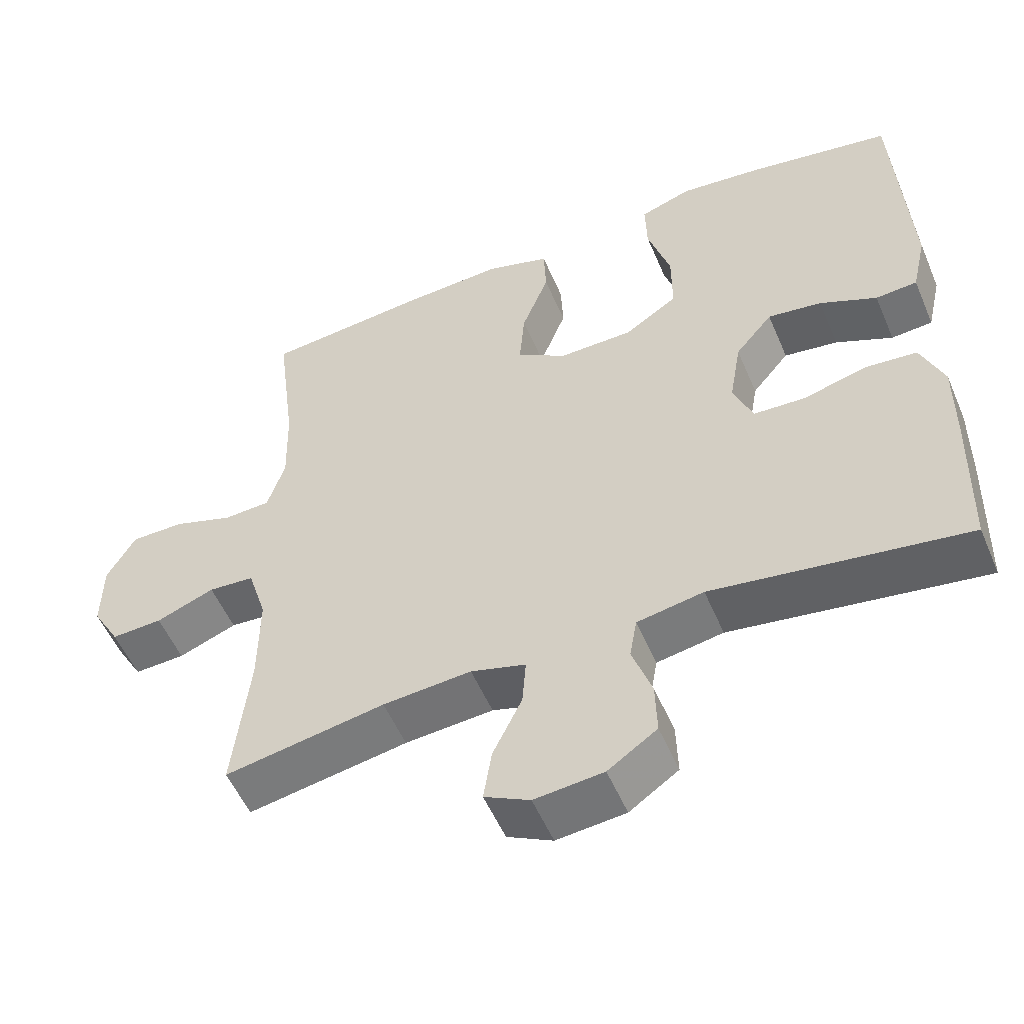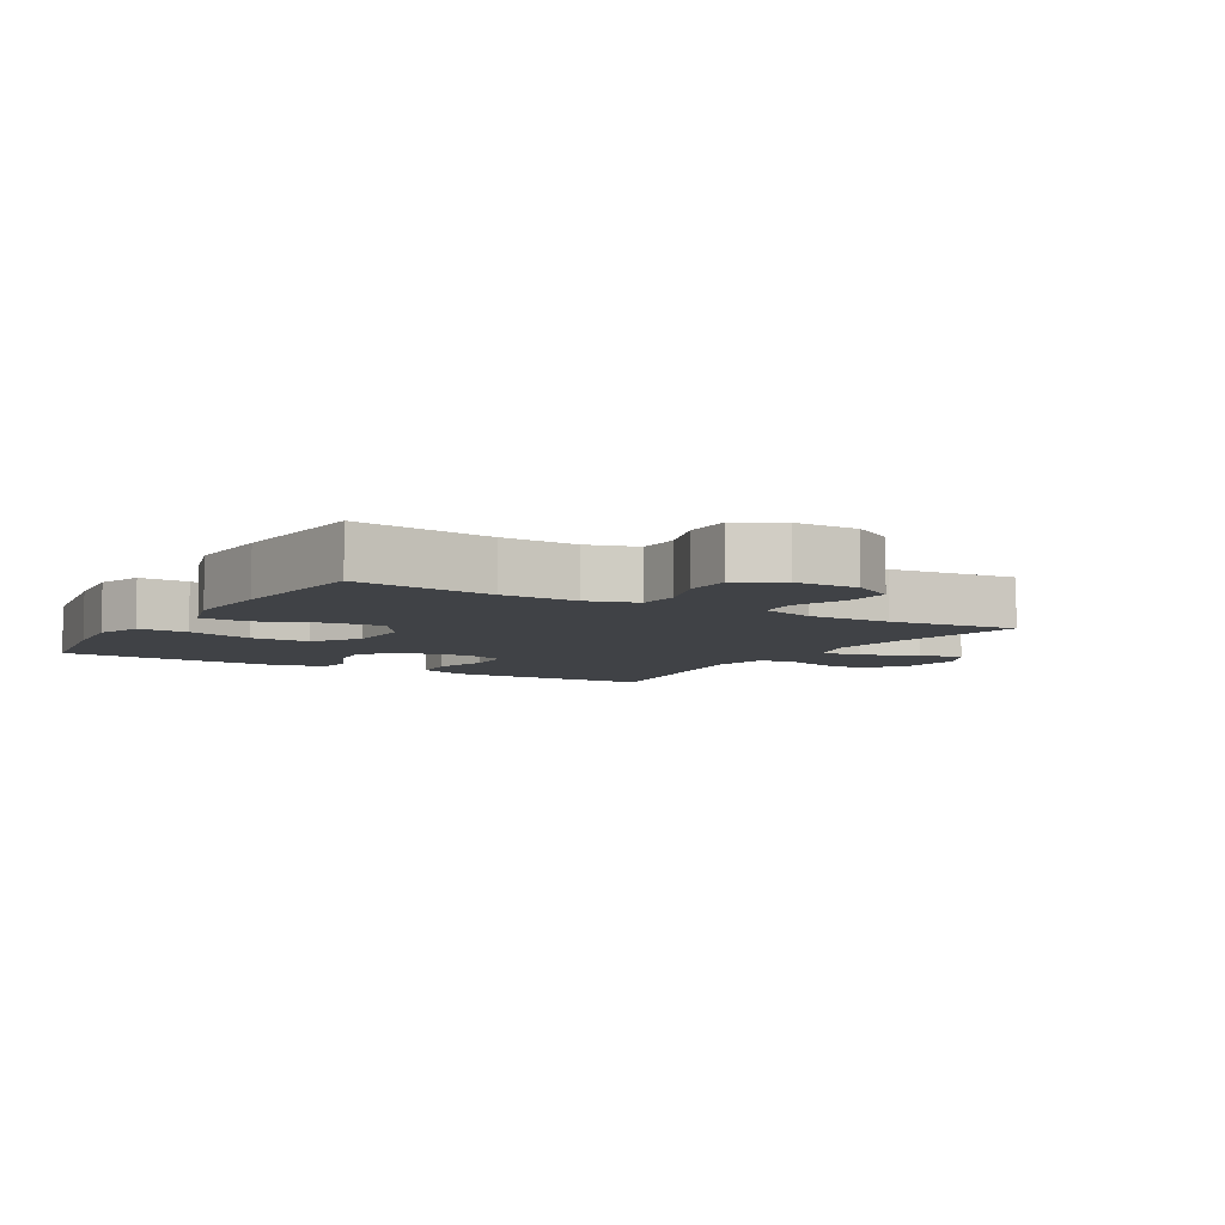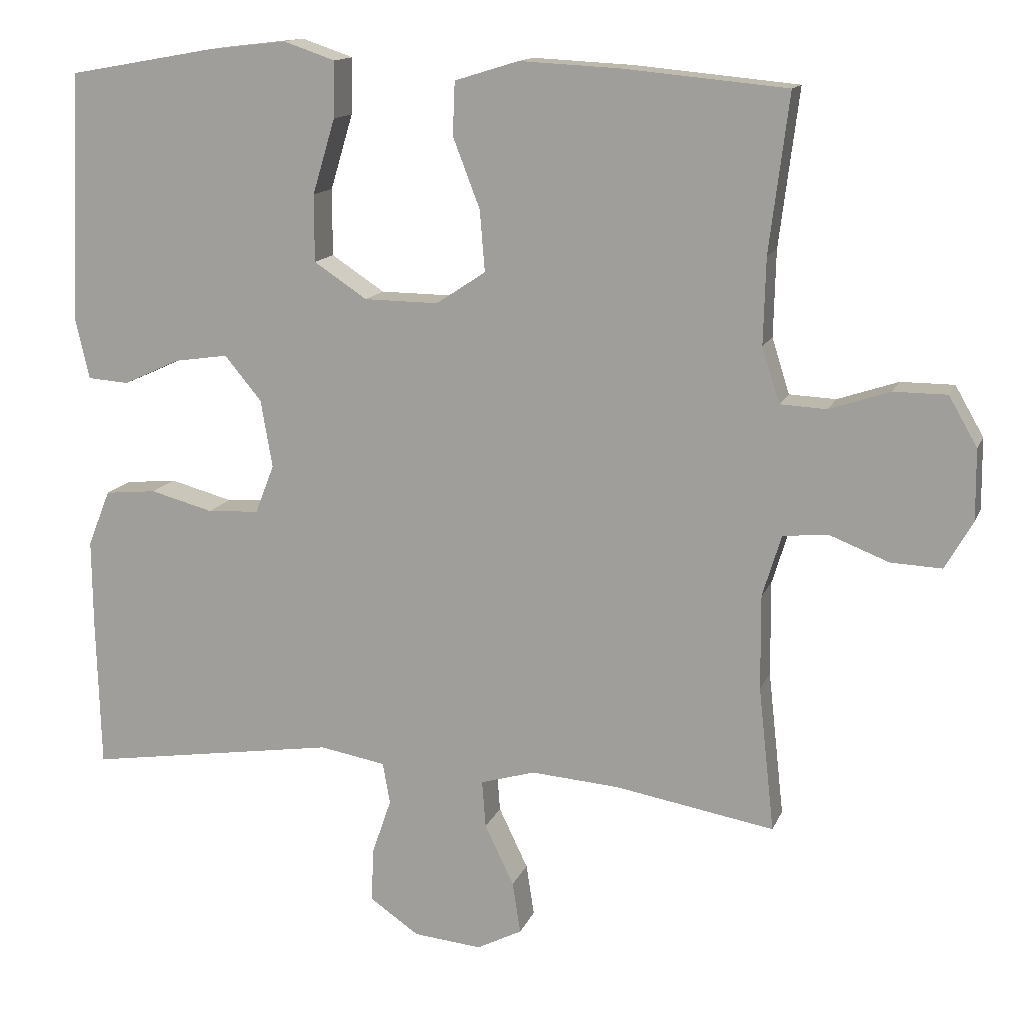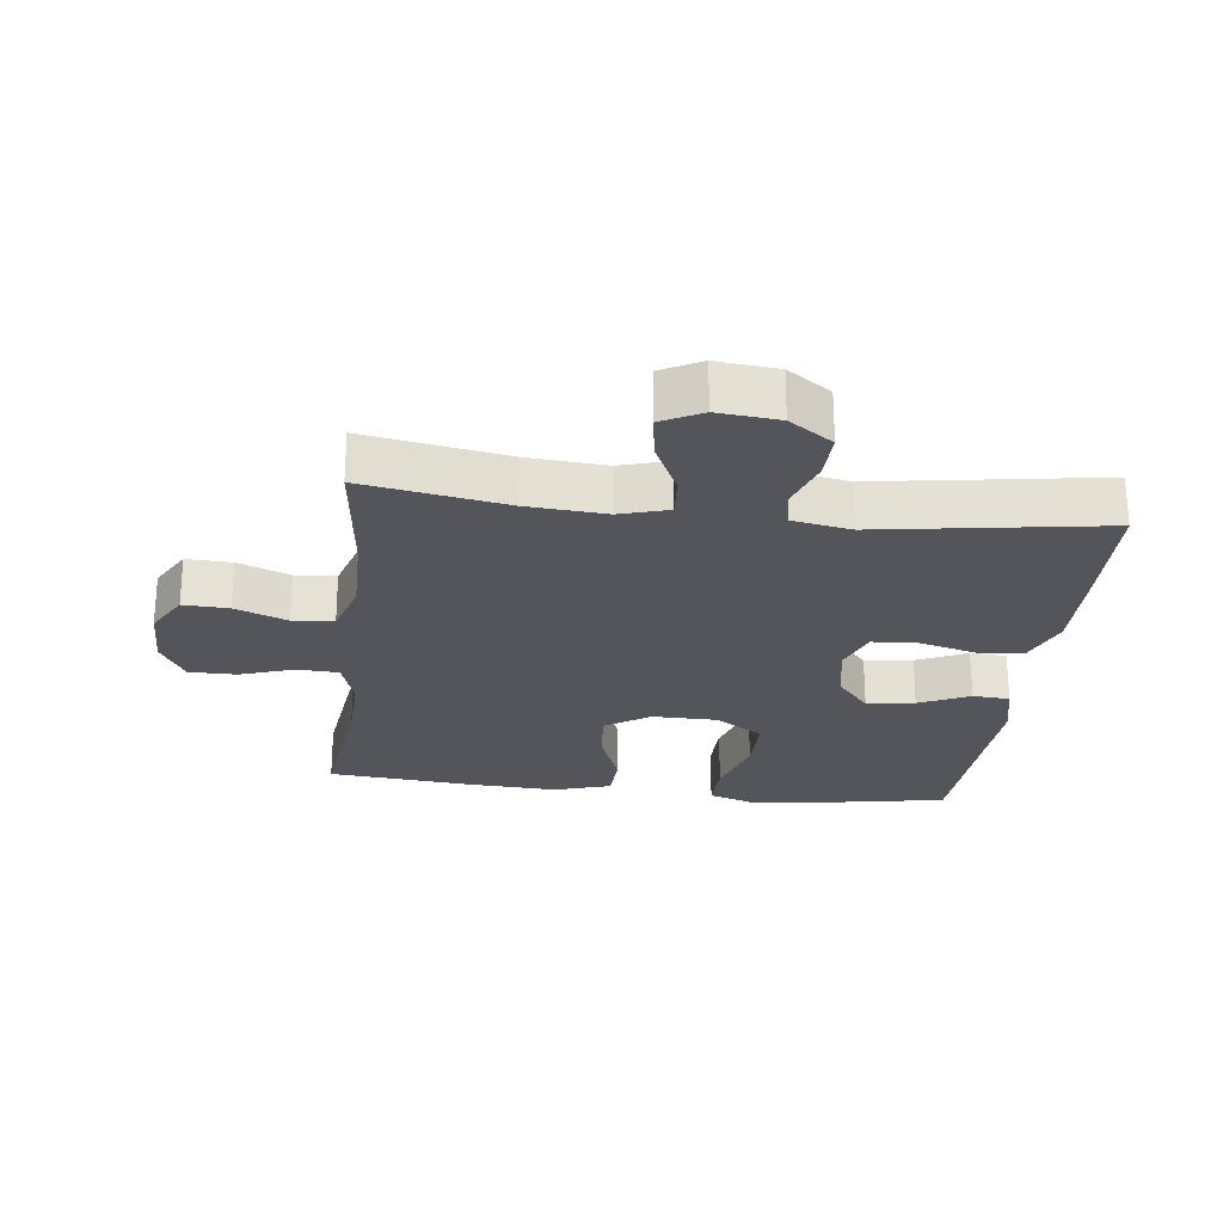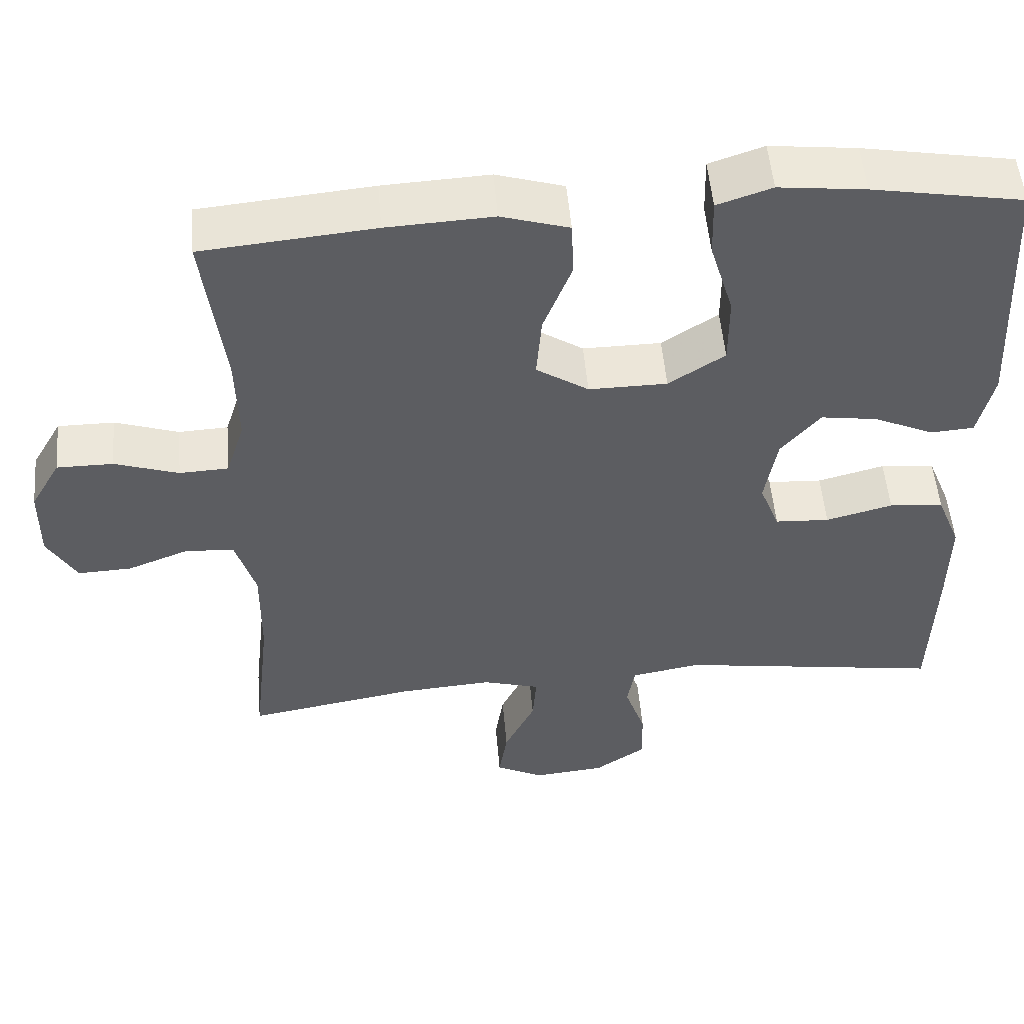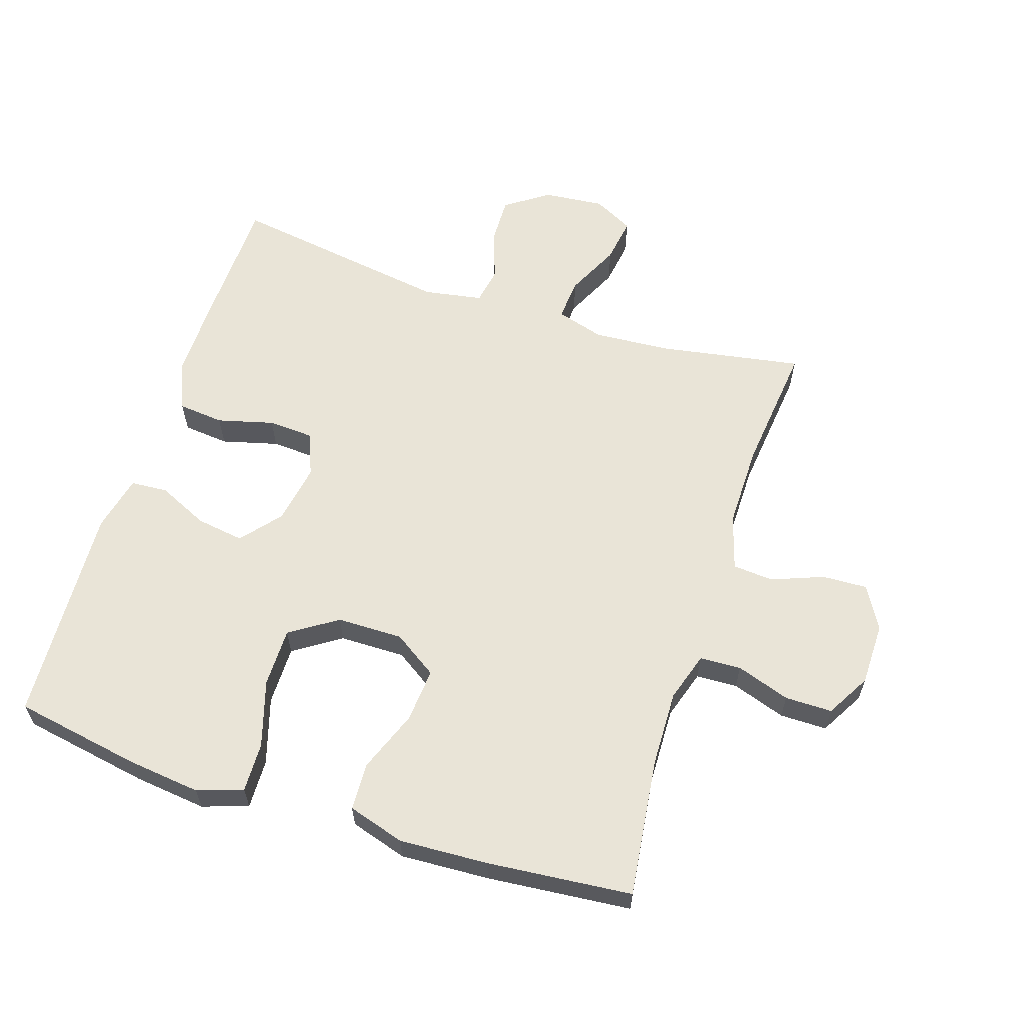
<metadata>
{"format":"obj","ext":"obj","renderer":"f3d","projection":"perspective","resolution":1024,"background":"white","views":[{"elev":-54.0,"azim":-157.1,"up":"+Z"},{"elev":-6.5,"azim":59.1,"up":"+Y"},{"elev":13.8,"azim":16.6,"up":"+Z"},{"elev":-25.0,"azim":173.2,"up":"+Y"},{"elev":52.3,"azim":175.1,"up":"+Z"},{"elev":61.1,"azim":17.9,"up":"+Y"}]}
</metadata>
<code>
v 0.5 0.07 -0.5
v 0.281 0.07 -0.462
v 0.16 0.07 -0.453
v 0.085 0.07 -0.475
v 0.09 0.07 -0.54
v 0.13 0.07 -0.623
v 0.141 0.07 -0.694
v 0.079 0.07 -0.726
v -0.015 0.07 -0.717
v -0.082 0.07 -0.671
v -0.08 0.07 -0.598
v -0.053 0.07 -0.52
v -0.063 0.07 -0.463
v -0.154 0.07 -0.447
v -0.5 0.07 -0.5
v -0.506 0.07 -0.288
v -0.507 0.07 -0.171
v -0.476 0.07 -0.094
v -0.405 0.07 -0.087
v -0.318 0.07 -0.11
v -0.247 0.07 -0.106
v -0.221 0.07 -0.039
v -0.237 0.07 0.054
v -0.288 0.07 0.115
v -0.362 0.07 0.104
v -0.44 0.07 0.068
v -0.497 0.07 0.072
v -0.517 0.07 0.159
v -0.5 0.07 0.5
v -0.303 0.07 0.535
v -0.19 0.07 0.548
v -0.119 0.07 0.524
v -0.121 0.07 0.447
v -0.152 0.07 0.344
v -0.152 0.07 0.252
v -0.079 0.07 0.204
v 0.023 0.07 0.203
v 0.091 0.07 0.248
v 0.084 0.07 0.332
v 0.047 0.07 0.428
v 0.05 0.07 0.501
v 0.138 0.07 0.528
v 0.276 0.07 0.521
v 0.5 0.07 0.5
v 0.473 0.07 0.285
v 0.47 0.07 0.167
v 0.494 0.07 0.091
v 0.558 0.07 0.088
v 0.641 0.07 0.116
v 0.714 0.07 0.116
v 0.753 0.07 0.048
v 0.754 0.07 -0.049
v 0.716 0.07 -0.115
v 0.646 0.07 -0.112
v 0.566 0.07 -0.081
v 0.503 0.07 -0.086
v 0.477 0.07 -0.171
v 0.478 0.07 -0.301
v 0.5 0 -0.5
v 0.281 0 -0.462
v 0.16 0 -0.453
v 0.085 0 -0.475
v 0.09 0 -0.54
v 0.13 0 -0.623
v 0.141 0 -0.694
v 0.079 0 -0.726
v -0.015 0 -0.717
v -0.082 0 -0.671
v -0.08 0 -0.598
v -0.053 0 -0.52
v -0.063 0 -0.463
v -0.154 0 -0.447
v -0.5 0 -0.5
v -0.506 0 -0.288
v -0.507 0 -0.171
v -0.476 0 -0.094
v -0.405 0 -0.087
v -0.318 0 -0.11
v -0.247 0 -0.106
v -0.221 0 -0.039
v -0.237 0 0.054
v -0.288 0 0.115
v -0.362 0 0.104
v -0.44 0 0.068
v -0.497 0 0.072
v -0.517 0 0.159
v -0.5 0 0.5
v -0.303 0 0.535
v -0.19 0 0.548
v -0.119 0 0.524
v -0.121 0 0.447
v -0.152 0 0.344
v -0.152 0 0.252
v -0.079 0 0.204
v 0.023 0 0.203
v 0.091 0 0.248
v 0.084 0 0.332
v 0.047 0 0.428
v 0.05 0 0.501
v 0.138 0 0.528
v 0.276 0 0.521
v 0.5 0 0.5
v 0.473 0 0.285
v 0.47 0 0.167
v 0.494 0 0.091
v 0.558 0 0.088
v 0.641 0 0.116
v 0.714 0 0.116
v 0.753 0 0.048
v 0.754 0 -0.049
v 0.716 0 -0.115
v 0.646 0 -0.112
v 0.566 0 -0.081
v 0.503 0 -0.086
v 0.477 0 -0.171
v 0.478 0 -0.301
f 52 53 54 55
f 52 55 56
f 51 52 56
f 48 49 50 51
f 47 48 51 56
f 46 47 56 57
f 42 43 44 45
f 42 45 46
f 39 40 41 42
f 38 39 42 46
f 37 38 46 57
f 31 32 33 34
f 31 34 35
f 30 31 35
f 29 30 35
f 28 29 35
f 25 26 27 28
f 24 25 28 35
f 23 24 35 36
f 17 18 19 20
f 17 20 21
f 14 15 16 17
f 13 14 17 21
f 9 10 11 12
f 9 12 13
f 8 9 13
f 5 6 7 8
f 4 5 8 13
f 3 4 13 21
f 58 1 2
f 22 23 36 37
f 22 37 57 58
f 21 22 58
f 2 3 21 58
f 113 112 111 110
f 114 113 110
f 114 110 109
f 109 108 107 106
f 114 109 106 105
f 115 114 105 104
f 103 102 101 100
f 104 103 100
f 100 99 98 97
f 104 100 97 96
f 115 104 96 95
f 92 91 90 89
f 93 92 89
f 93 89 88
f 93 88 87
f 93 87 86
f 86 85 84 83
f 93 86 83 82
f 94 93 82 81
f 78 77 76 75
f 79 78 75
f 75 74 73 72
f 79 75 72 71
f 70 69 68 67
f 71 70 67
f 71 67 66
f 66 65 64 63
f 71 66 63 62
f 79 71 62 61
f 60 59 116
f 95 94 81 80
f 116 115 95 80
f 116 80 79
f 116 79 61 60
f 1 59 60 2
f 2 60 61 3
f 3 61 62 4
f 4 62 63 5
f 5 63 64 6
f 6 64 65 7
f 7 65 66 8
f 8 66 67 9
f 9 67 68 10
f 10 68 69 11
f 11 69 70 12
f 12 70 71 13
f 13 71 72 14
f 14 72 73 15
f 15 73 74 16
f 16 74 75 17
f 17 75 76 18
f 18 76 77 19
f 19 77 78 20
f 20 78 79 21
f 21 79 80 22
f 22 80 81 23
f 23 81 82 24
f 24 82 83 25
f 25 83 84 26
f 26 84 85 27
f 27 85 86 28
f 28 86 87 29
f 29 87 88 30
f 30 88 89 31
f 31 89 90 32
f 32 90 91 33
f 33 91 92 34
f 34 92 93 35
f 35 93 94 36
f 36 94 95 37
f 37 95 96 38
f 38 96 97 39
f 39 97 98 40
f 40 98 99 41
f 41 99 100 42
f 42 100 101 43
f 43 101 102 44
f 44 102 103 45
f 45 103 104 46
f 46 104 105 47
f 47 105 106 48
f 48 106 107 49
f 49 107 108 50
f 50 108 109 51
f 51 109 110 52
f 52 110 111 53
f 53 111 112 54
f 54 112 113 55
f 55 113 114 56
f 56 114 115 57
f 57 115 116 58
f 58 116 59 1

</code>
